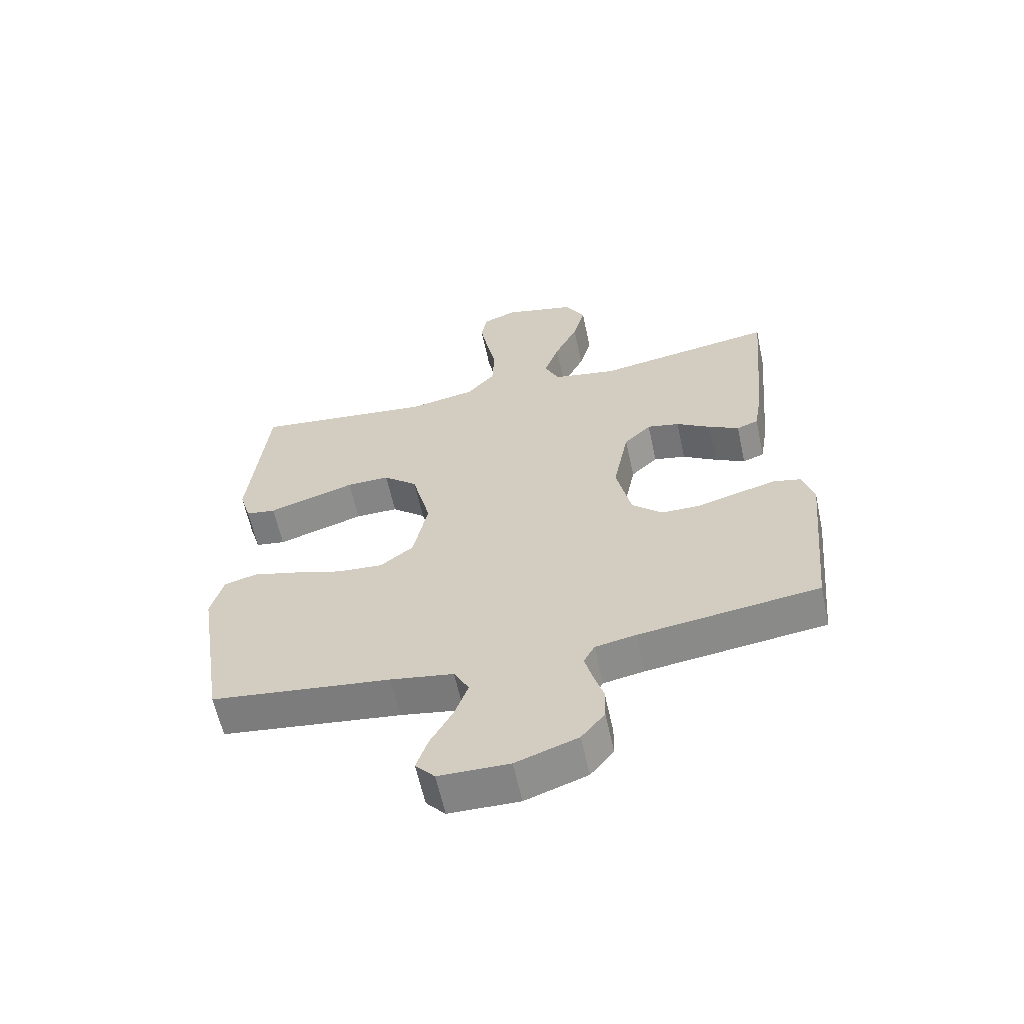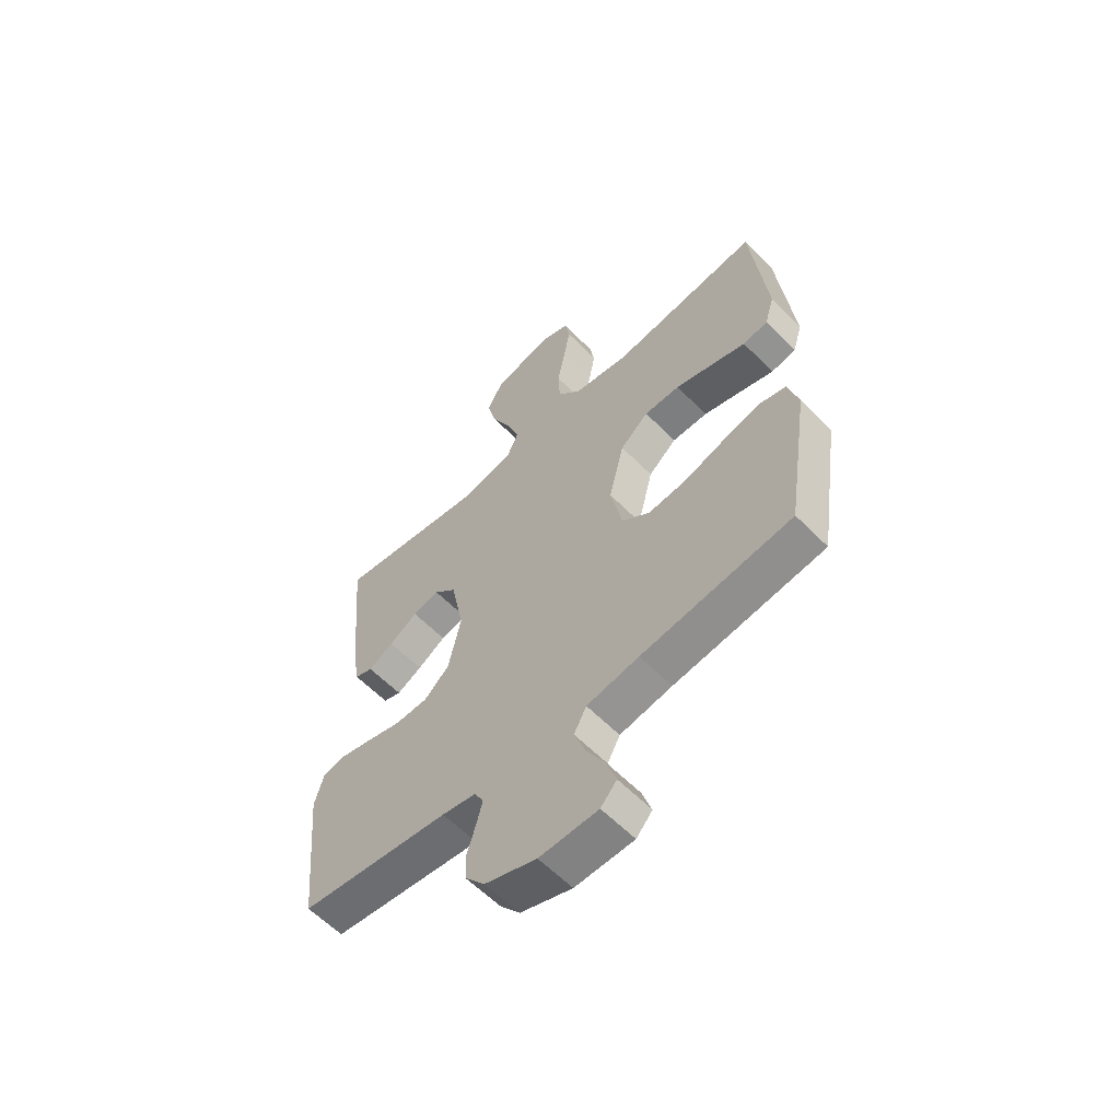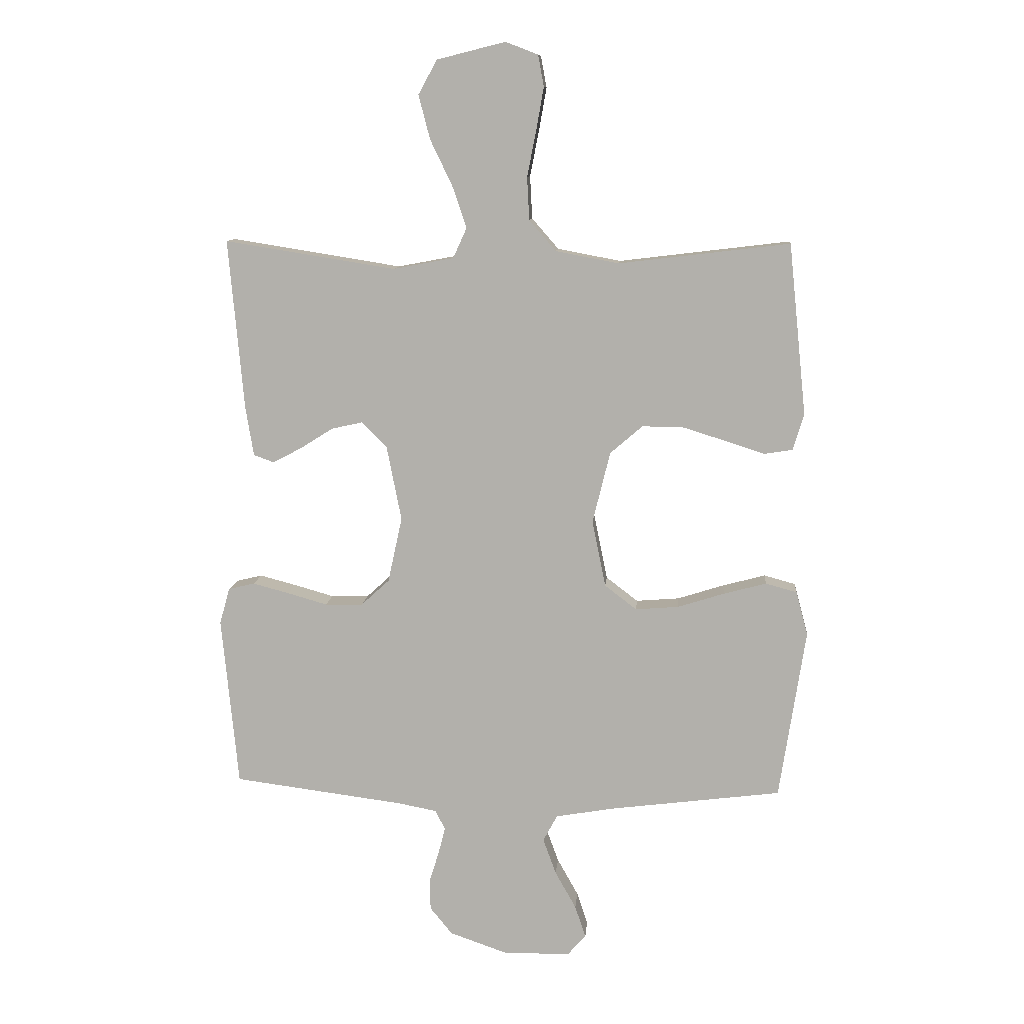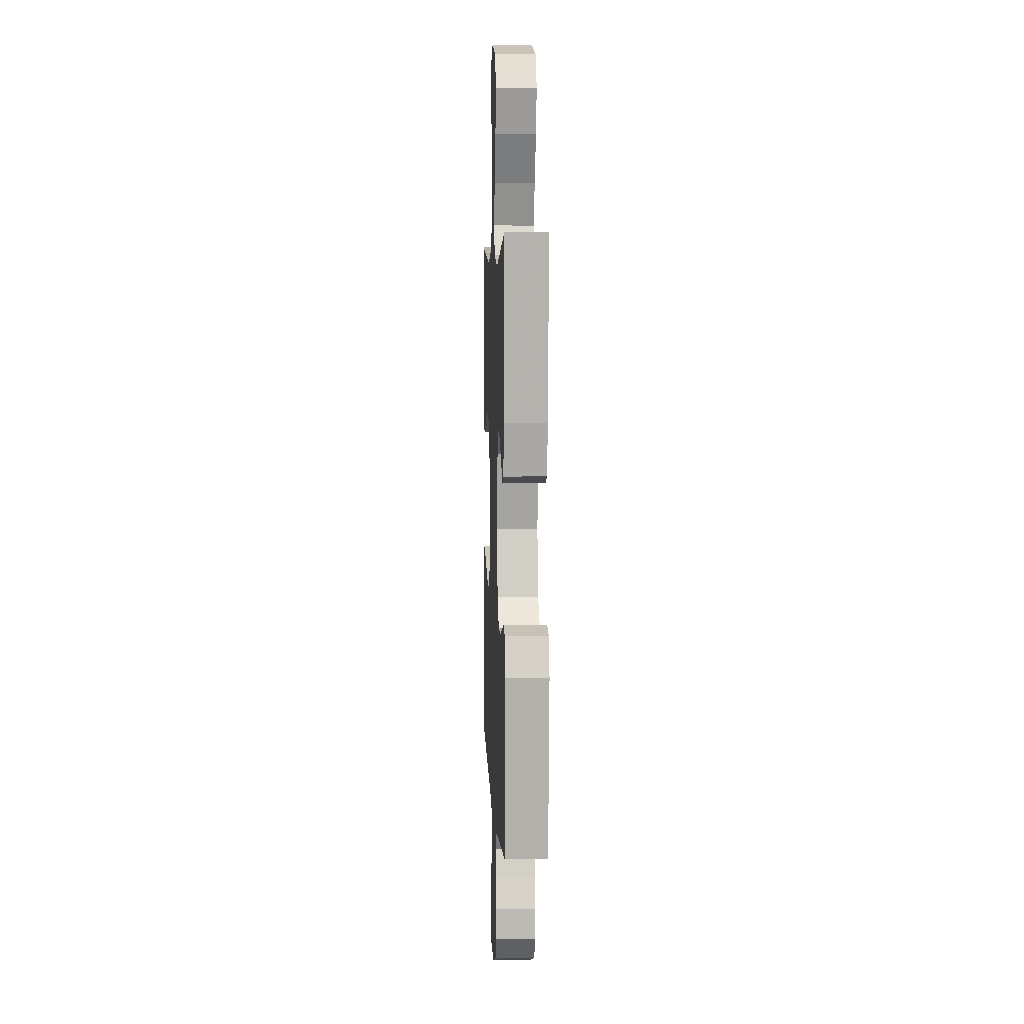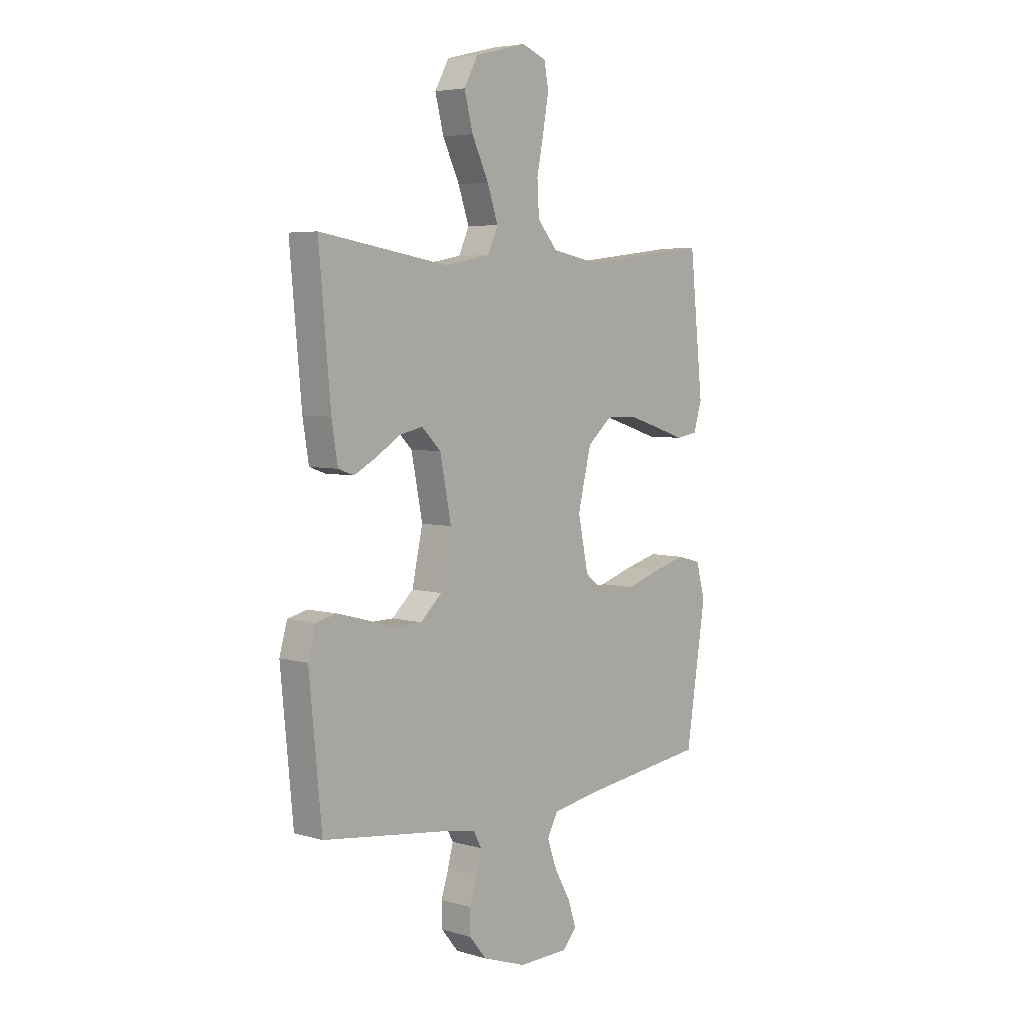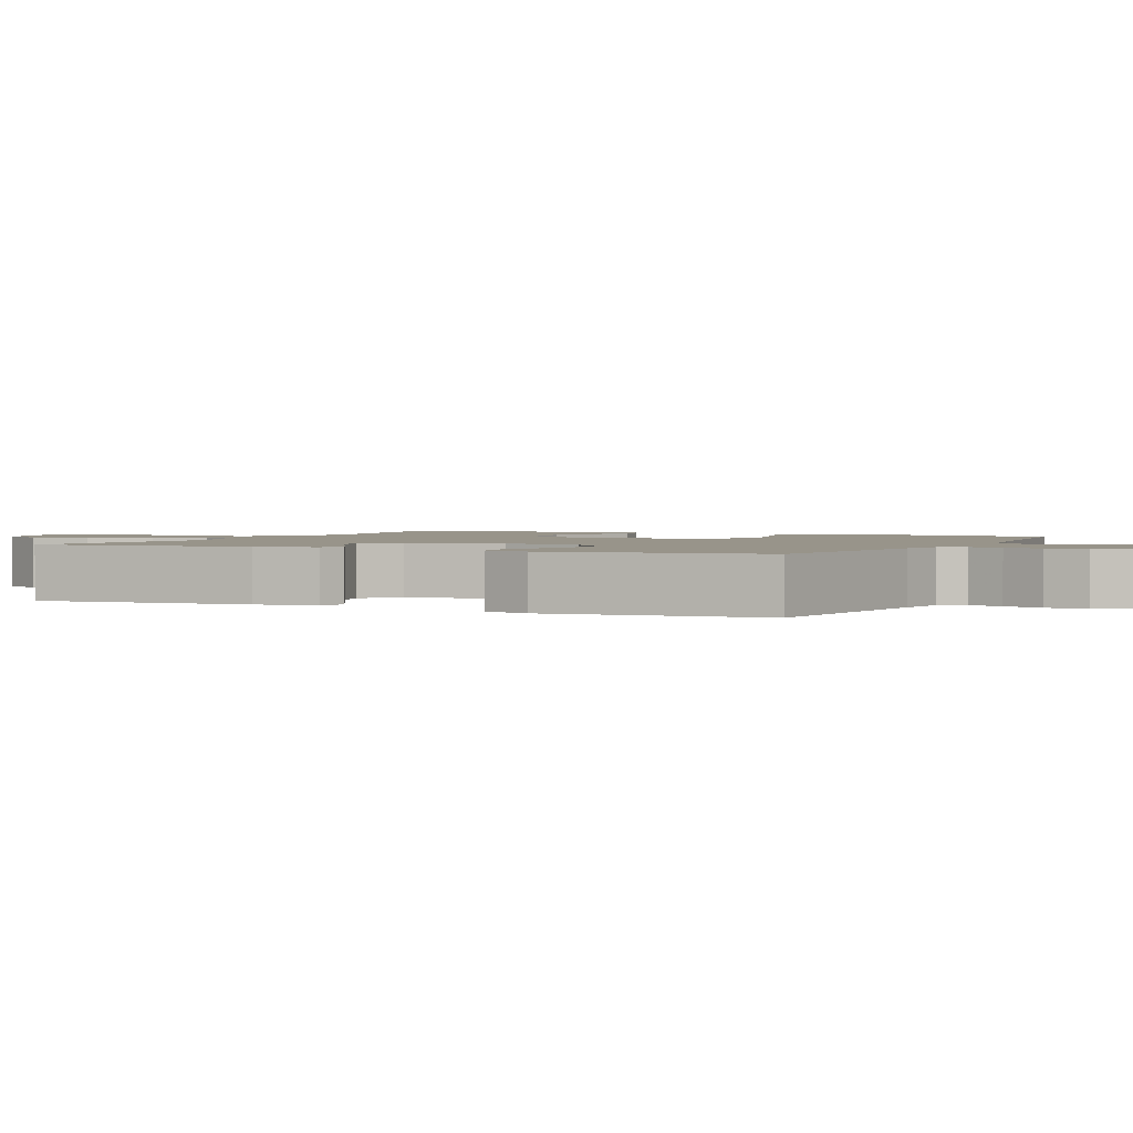
<metadata>
{"format":"obj","ext":"obj","renderer":"f3d","projection":"perspective","resolution":1024,"background":"white","views":[{"elev":-61.4,"azim":12.2,"up":"+Z"},{"elev":-59.9,"azim":-135.9,"up":"+Z"},{"elev":10.4,"azim":-175.2,"up":"+Z"},{"elev":5.8,"azim":87.4,"up":"+Z"},{"elev":5.1,"azim":131.9,"up":"+Z"},{"elev":1.8,"azim":115.7,"up":"+Y"}]}
</metadata>
<code>
v 0.5 0.07 -0.5
v 0.2 0.07 -0.539
v 0.132 0.07 -0.552
v 0.114 0.07 -0.586
v 0.126 0.07 -0.633
v 0.143 0.07 -0.688
v 0.142 0.07 -0.743
v 0.103 0.07 -0.791
v 0 0.07 -0.827
v -0.117 0.07 -0.825
v -0.149 0.07 -0.789
v -0.13 0.07 -0.732
v -0.093 0.07 -0.666
v -0.07 0.07 -0.603
v -0.095 0.07 -0.556
v -0.2 0.07 -0.538
v -0.5 0.07 -0.5
v -0.546 0.07 -0.2
v -0.525 0.07 -0.123
v -0.47 0.07 -0.108
v -0.395 0.07 -0.128
v -0.313 0.07 -0.154
v -0.237 0.07 -0.16
v -0.181 0.07 -0.117
v -0.157 0.07 0
v -0.188 0.07 0.126
v -0.245 0.07 0.175
v -0.317 0.07 0.174
v -0.394 0.07 0.15
v -0.462 0.07 0.128
v -0.512 0.07 0.136
v -0.531 0.07 0.2
v -0.5 0.07 0.5
v -0.2 0.07 0.464
v -0.089 0.07 0.485
v -0.042 0.07 0.539
v -0.038 0.07 0.614
v -0.054 0.07 0.695
v -0.067 0.07 0.769
v -0.057 0.07 0.824
v 0 0.07 0.846
v 0.12 0.07 0.816
v 0.153 0.07 0.756
v 0.133 0.07 0.679
v 0.094 0.07 0.598
v 0.069 0.07 0.525
v 0.093 0.07 0.472
v 0.2 0.07 0.452
v 0.5 0.07 0.5
v 0.473 0.07 0.2
v 0.459 0.07 0.114
v 0.423 0.07 0.101
v 0.372 0.07 0.128
v 0.315 0.07 0.164
v 0.261 0.07 0.176
v 0.216 0.07 0.132
v 0.19 0.07 0
v 0.215 0.07 -0.115
v 0.265 0.07 -0.161
v 0.331 0.07 -0.162
v 0.401 0.07 -0.142
v 0.465 0.07 -0.125
v 0.511 0.07 -0.136
v 0.529 0.07 -0.2
v 0.5 0 -0.5
v 0.2 0 -0.539
v 0.132 0 -0.552
v 0.114 0 -0.586
v 0.126 0 -0.633
v 0.143 0 -0.688
v 0.142 0 -0.743
v 0.103 0 -0.791
v 0 0 -0.827
v -0.117 0 -0.825
v -0.149 0 -0.789
v -0.13 0 -0.732
v -0.093 0 -0.666
v -0.07 0 -0.603
v -0.095 0 -0.556
v -0.2 0 -0.538
v -0.5 0 -0.5
v -0.546 0 -0.2
v -0.525 0 -0.123
v -0.47 0 -0.108
v -0.395 0 -0.128
v -0.313 0 -0.154
v -0.237 0 -0.16
v -0.181 0 -0.117
v -0.157 0 0
v -0.188 0 0.126
v -0.245 0 0.175
v -0.317 0 0.174
v -0.394 0 0.15
v -0.462 0 0.128
v -0.512 0 0.136
v -0.531 0 0.2
v -0.5 0 0.5
v -0.2 0 0.464
v -0.089 0 0.485
v -0.042 0 0.539
v -0.038 0 0.614
v -0.054 0 0.695
v -0.067 0 0.769
v -0.057 0 0.824
v 0 0 0.846
v 0.12 0 0.816
v 0.153 0 0.756
v 0.133 0 0.679
v 0.094 0 0.598
v 0.069 0 0.525
v 0.093 0 0.472
v 0.2 0 0.452
v 0.5 0 0.5
v 0.473 0 0.2
v 0.459 0 0.114
v 0.423 0 0.101
v 0.372 0 0.128
v 0.315 0 0.164
v 0.261 0 0.176
v 0.216 0 0.132
v 0.19 0 0
v 0.215 0 -0.115
v 0.265 0 -0.161
v 0.331 0 -0.162
v 0.401 0 -0.142
v 0.465 0 -0.125
v 0.511 0 -0.136
v 0.529 0 -0.2
f 63 64 1 2
f 60 61 62 63
f 60 63 2 3
f 59 60 3 4
f 58 59 4
f 57 58 4
f 51 52 53 54
f 49 50 51 54
f 48 49 54 55
f 47 48 55 56
f 42 43 44 45
f 42 45 46
f 41 42 46
f 40 41 46
f 37 38 39 40
f 37 40 46
f 36 37 46 47
f 31 32 33 34
f 29 30 31 34
f 28 29 34 35
f 27 28 35 36
f 19 20 21 22
f 17 18 19 22
f 16 17 22 23
f 15 16 23 24
f 10 11 12 13
f 10 13 14
f 9 10 14
f 8 9 14
f 5 6 7 8
f 4 5 8 14
f 57 4 14 15
f 26 27 36 47
f 25 26 47 56
f 25 56 57
f 15 24 25 57
f 66 65 128 127
f 127 126 125 124
f 67 66 127 124
f 68 67 124 123
f 68 123 122
f 68 122 121
f 118 117 116 115
f 118 115 114 113
f 119 118 113 112
f 120 119 112 111
f 109 108 107 106
f 110 109 106
f 110 106 105
f 110 105 104
f 104 103 102 101
f 110 104 101
f 111 110 101 100
f 98 97 96 95
f 98 95 94 93
f 99 98 93 92
f 100 99 92 91
f 86 85 84 83
f 86 83 82 81
f 87 86 81 80
f 88 87 80 79
f 77 76 75 74
f 78 77 74
f 78 74 73
f 78 73 72
f 72 71 70 69
f 78 72 69 68
f 79 78 68 121
f 111 100 91 90
f 120 111 90 89
f 121 120 89
f 121 89 88 79
f 1 65 66 2
f 2 66 67 3
f 3 67 68 4
f 4 68 69 5
f 5 69 70 6
f 6 70 71 7
f 7 71 72 8
f 8 72 73 9
f 9 73 74 10
f 10 74 75 11
f 11 75 76 12
f 12 76 77 13
f 13 77 78 14
f 14 78 79 15
f 15 79 80 16
f 16 80 81 17
f 17 81 82 18
f 18 82 83 19
f 19 83 84 20
f 20 84 85 21
f 21 85 86 22
f 22 86 87 23
f 23 87 88 24
f 24 88 89 25
f 25 89 90 26
f 26 90 91 27
f 27 91 92 28
f 28 92 93 29
f 29 93 94 30
f 30 94 95 31
f 31 95 96 32
f 32 96 97 33
f 33 97 98 34
f 34 98 99 35
f 35 99 100 36
f 36 100 101 37
f 37 101 102 38
f 38 102 103 39
f 39 103 104 40
f 40 104 105 41
f 41 105 106 42
f 42 106 107 43
f 43 107 108 44
f 44 108 109 45
f 45 109 110 46
f 46 110 111 47
f 47 111 112 48
f 48 112 113 49
f 49 113 114 50
f 50 114 115 51
f 51 115 116 52
f 52 116 117 53
f 53 117 118 54
f 54 118 119 55
f 55 119 120 56
f 56 120 121 57
f 57 121 122 58
f 58 122 123 59
f 59 123 124 60
f 60 124 125 61
f 61 125 126 62
f 62 126 127 63
f 63 127 128 64
f 64 128 65 1

</code>
